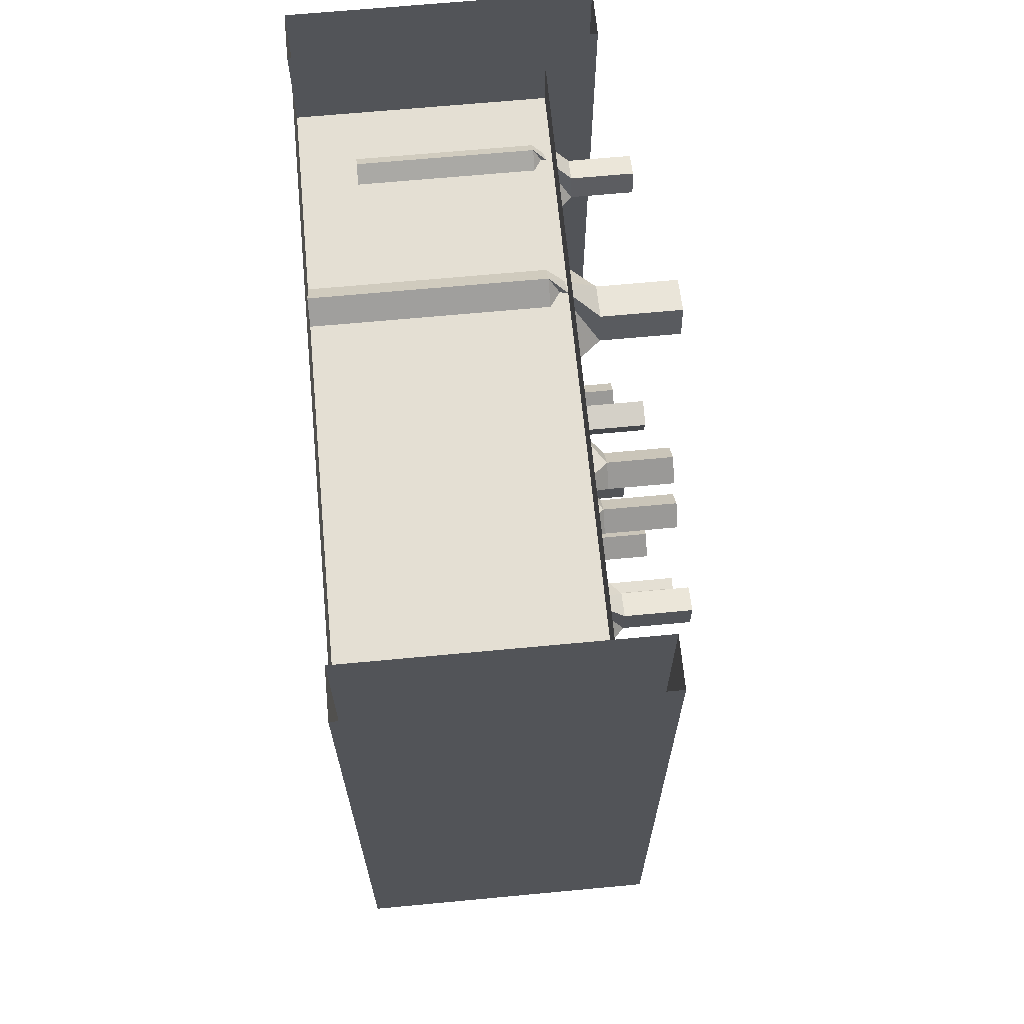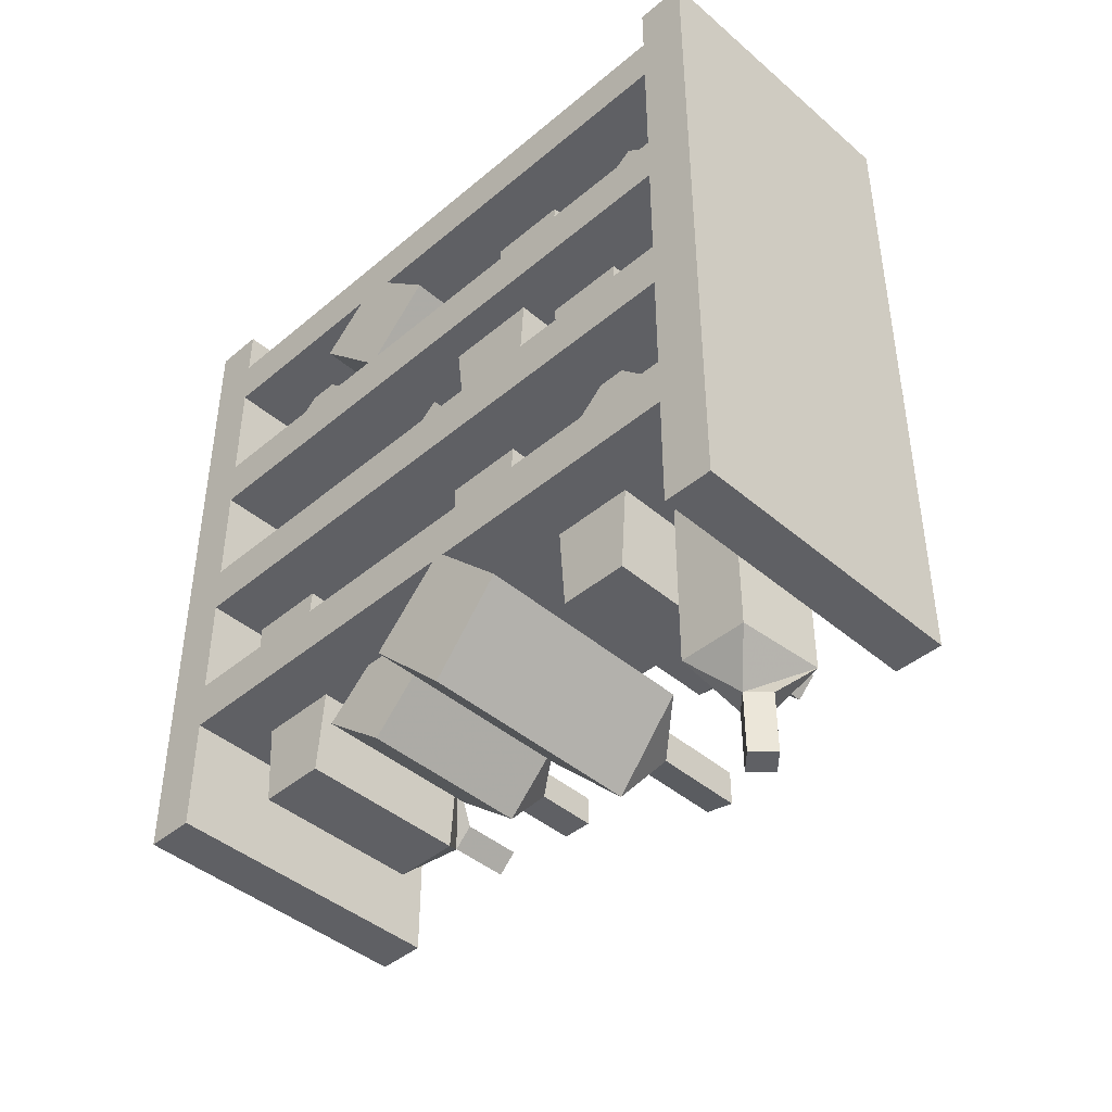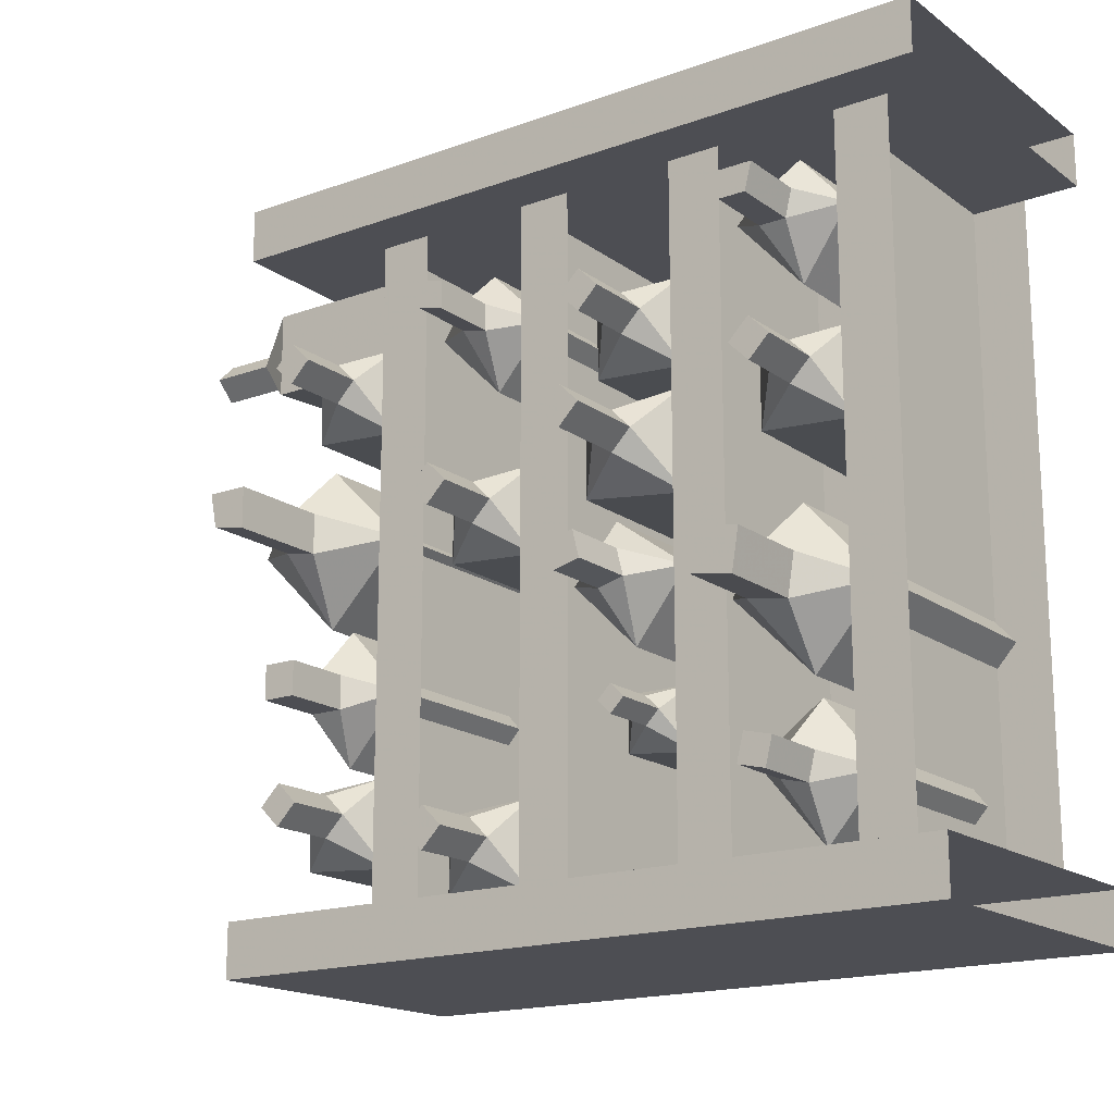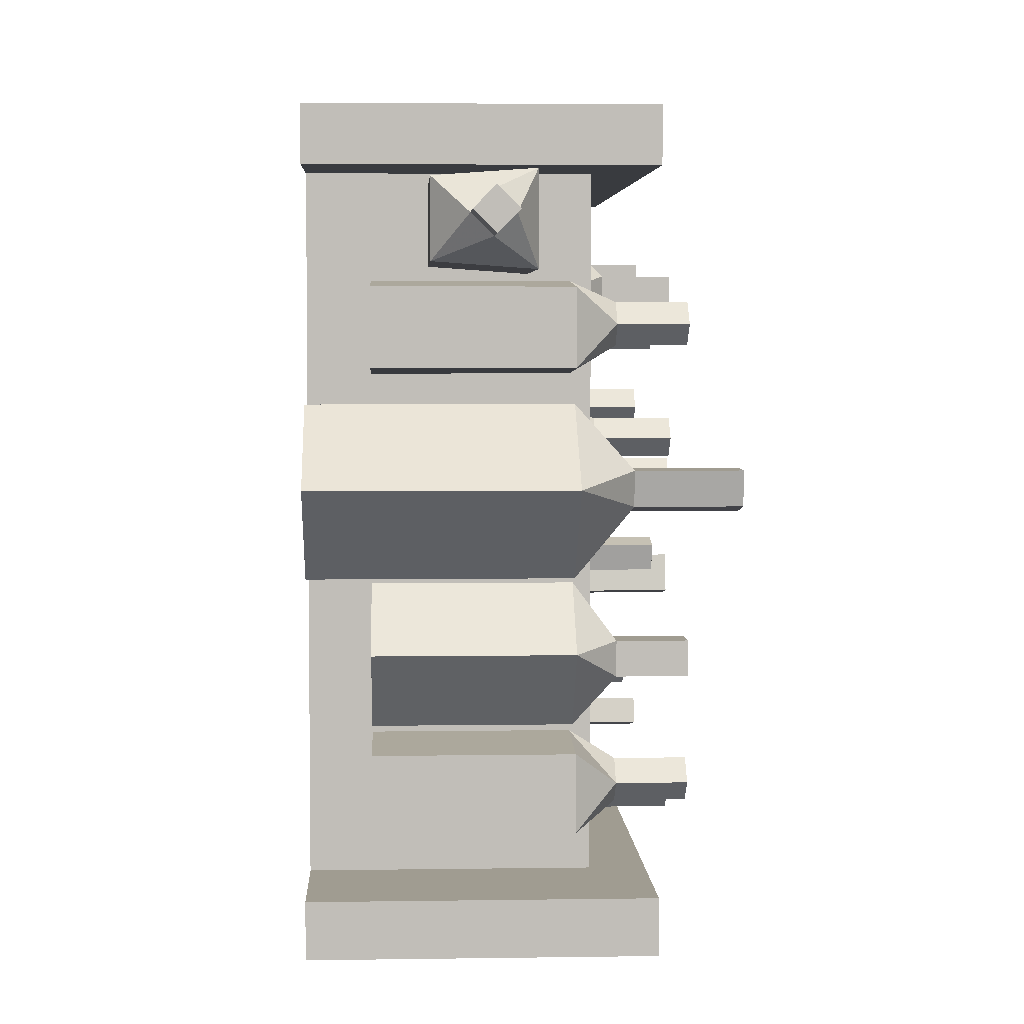
<metadata>
{"format":"obj","ext":"obj","renderer":"f3d","projection":"perspective","resolution":1024,"background":"white","views":[{"elev":66.5,"azim":-5.4,"up":"+Y"},{"elev":-43.2,"azim":-45.3,"up":"+Y"},{"elev":-17.3,"azim":125.8,"up":"+Z"},{"elev":4.4,"azim":-2.7,"up":"+Z"}]}
</metadata>
<code>
v -0.2344 0 -0.4531
v 0.1406 0 -0.4531
v 0.1406 -0.8672 -0.4531
v -0.2344 -0.8672 -0.4531
v -0.2344 -0.8672 -0.3906
v -0.2344 0 -0.3906
v 0.1406 0 -0.3906
v 0.1406 -0.8672 -0.3906
v -0.2344 0 0.3828
v 0.1406 0 0.3828
v 0.1406 -0.8672 0.3828
v -0.2344 -0.8672 0.3828
v -0.2344 -0.8672 0.4453
v -0.2344 0 0.4453
v 0.1406 0 0.4453
v 0.1406 -0.8672 0.4453
v 0.07812 -0.3281 0.3828
v 0.07812 -0.3281 -0.3906
v 0.07812 -0.2656 -0.3906
v 0.07812 -0.2656 0.3828
v -0.2344 -0.3281 0.3828
v -0.2344 -0.3281 -0.3906
v 0.07812 -0.125 0.3828
v 0.07812 -0.125 -0.3906
v 0.07812 -0.0625 -0.3906
v 0.07812 -0.0625 0.3828
v -0.2344 -0.125 0.3828
v -0.2344 -0.125 -0.3906
v -0.1172 -0.4062 -0.1875
v -0.1172 -0.3281 -0.1875
v -0.1172 -0.4062 -0.25
v 0.04688 -0.4062 -0.25
v 0.04688 -0.4062 -0.1875
v 0.04688 -0.3281 -0.1875
v -0.1172 -0.3281 -0.2578
v 0.04688 -0.3281 -0.2578
v 0.08594 -0.3594 -0.2344
v 0.08594 -0.375 -0.2188
v 0.08594 -0.3594 -0.2031
v 0.08594 -0.3438 -0.2188
v 0.1484 -0.3438 -0.2188
v 0.1484 -0.3594 -0.2344
v 0.1484 -0.375 -0.2188
v 0.1484 -0.3594 -0.2031
v -0.1641 -0.4141 0
v -0.1641 -0.3281 -0.0625
v -0.1641 -0.4688 -0.0625
v 0.05469 -0.4688 -0.0625
v 0.05469 -0.4141 0
v 0.05469 -0.3281 -0.0625
v -0.1641 -0.3906 -0.1406
v 0.05469 -0.3906 -0.1406
v 0.1016 -0.4062 -0.08594
v 0.1016 -0.4141 -0.05469
v 0.1016 -0.3828 -0.04688
v 0.1016 -0.375 -0.07812
v 0.1797 -0.375 -0.07812
v 0.1797 -0.4062 -0.08594
v 0.1797 -0.4141 -0.05469
v 0.1797 -0.3828 -0.04688
v -0.1953 -0.4531 0.125
v -0.1953 -0.3281 0.1328
v -0.1953 -0.4531 0.03125
v 0.05469 -0.4531 0.03125
v 0.05469 -0.4531 0.125
v 0.05469 -0.3281 0.1328
v -0.1953 -0.3281 0.01562
v 0.05469 -0.3281 0.01562
v 0.1094 -0.3828 0.05469
v 0.1094 -0.4062 0.07812
v 0.1094 -0.3828 0.1016
v 0.1094 -0.3594 0.07812
v 0.2031 -0.3594 0.07812
v 0.2031 -0.3828 0.05469
v 0.2031 -0.4062 0.07812
v 0.2031 -0.3828 0.1016
v -0.1641 -0.4375 0.25
v -0.1641 -0.3281 0.2578
v -0.1641 -0.4375 0.1641
v 0.05469 -0.4375 0.1641
v 0.05469 -0.4375 0.25
v 0.05469 -0.3281 0.2578
v -0.1641 -0.3281 0.1562
v 0.05469 -0.3281 0.1562
v 0.1016 -0.375 0.1875
v 0.1016 -0.3984 0.2109
v 0.1016 -0.375 0.2344
v 0.1016 -0.3516 0.2109
v 0.1797 -0.3516 0.2109
v 0.1797 -0.375 0.1875
v 0.1797 -0.3984 0.2109
v 0.1797 -0.375 0.2344
v 0.07812 -0.5234 0.3828
v 0.07812 -0.5234 -0.3906
v 0.07812 -0.4609 -0.3906
v 0.07812 -0.4609 0.3828
v -0.2344 -0.5234 0.3828
v -0.2344 -0.5234 -0.3906
v 0.07812 -0.7188 0.3828
v 0.07812 -0.7188 -0.3906
v 0.07812 -0.6562 -0.3906
v 0.07812 -0.6562 0.3828
v -0.2344 -0.7188 0.3828
v -0.2344 -0.7188 -0.3906
v -0.1641 -0.6328 0.07812
v -0.1641 -0.5234 0.08594
v -0.1641 -0.6328 -0.007812
v 0.05469 -0.6328 -0.007812
v 0.05469 -0.6328 0.07812
v 0.05469 -0.5234 0.08594
v -0.1641 -0.5234 -0.01562
v 0.05469 -0.5234 -0.01562
v 0.1016 -0.5703 0.01562
v 0.1016 -0.5938 0.03906
v 0.1016 -0.5703 0.0625
v 0.1016 -0.5469 0.03906
v 0.1797 -0.5469 0.03906
v 0.1797 -0.5703 0.01562
v 0.1797 -0.5938 0.03906
v 0.1797 -0.5703 0.0625
v -0.1641 -0.6328 -0.2891
v -0.1641 -0.5234 -0.2812
v -0.1641 -0.6328 -0.375
v 0.05469 -0.6328 -0.375
v 0.05469 -0.6328 -0.2891
v 0.05469 -0.5234 -0.2812
v -0.1641 -0.5234 -0.3828
v 0.05469 -0.5234 -0.3828
v 0.1016 -0.5703 -0.3516
v 0.1016 -0.5938 -0.3281
v 0.1016 -0.5703 -0.3047
v 0.1016 -0.5469 -0.3281
v 0.1797 -0.5469 -0.3281
v 0.1797 -0.5703 -0.3516
v 0.1797 -0.5938 -0.3281
v 0.1797 -0.5703 -0.3047
v -0.1641 -0.5781 0.3203
v -0.1641 -0.5078 0.25
v -0.1641 -0.6484 0.2578
v 0.05469 -0.6484 0.2578
v 0.05469 -0.5781 0.3203
v 0.05469 -0.5078 0.25
v -0.1641 -0.5703 0.1797
v 0.05469 -0.5703 0.1797
v 0.1016 -0.5859 0.2422
v 0.1016 -0.5859 0.2734
v 0.1016 -0.5547 0.2656
v 0.1016 -0.5547 0.2344
v 0.1797 -0.5547 0.2344
v 0.1797 -0.5859 0.2422
v 0.1797 -0.5859 0.2734
v 0.1797 -0.5547 0.2656
v -0.1641 -0.1719 -0.2266
v -0.1641 -0.1094 -0.3047
v -0.1641 -0.25 -0.2812
v 0.05469 -0.25 -0.2812
v 0.05469 -0.1719 -0.2266
v 0.05469 -0.1094 -0.3047
v -0.1641 -0.1719 -0.375
v 0.05469 -0.1719 -0.375
v 0.1016 -0.1953 -0.3125
v 0.1016 -0.1875 -0.2812
v 0.1016 -0.1562 -0.2891
v 0.1016 -0.1641 -0.3203
v 0.1797 -0.1641 -0.3203
v 0.1797 -0.1953 -0.3125
v 0.1797 -0.1875 -0.2812
v 0.1797 -0.1562 -0.2891
v -0.2344 -0.1875 -0.02344
v -0.2344 -0.1016 -0.1172
v -0.2344 -0.2734 -0.1094
v 0.05469 -0.2734 -0.1094
v 0.05469 -0.1875 -0.02344
v 0.05469 -0.1016 -0.1172
v -0.2344 -0.1797 -0.2031
v 0.05469 -0.1797 -0.2031
v 0.1172 -0.2188 -0.1328
v 0.1172 -0.2109 -0.08594
v 0.1172 -0.1641 -0.09375
v 0.1172 -0.1719 -0.1406
v 0.2188 -0.1719 -0.1406
v 0.2188 -0.2188 -0.1328
v 0.2188 -0.2109 -0.08594
v 0.2188 -0.1641 -0.09375
v -0.1641 -0.2344 0.1484
v -0.1641 -0.125 0.1562
v -0.1641 -0.2344 0.0625
v 0.05469 -0.2344 0.0625
v 0.05469 -0.2344 0.1484
v 0.05469 -0.125 0.1562
v -0.1641 -0.125 0.05469
v 0.05469 -0.125 0.05469
v 0.1016 -0.1719 0.08594
v 0.1016 -0.1953 0.1094
v 0.1016 -0.1719 0.1328
v 0.1016 -0.1484 0.1094
v 0.1797 -0.1484 0.1094
v 0.1797 -0.1719 0.08594
v 0.1797 -0.1953 0.1094
v 0.1797 -0.1719 0.1328
v -0.1641 -0.1797 0.3516
v -0.1641 -0.125 0.2891
v -0.1641 -0.2578 0.2969
v 0.05469 -0.2578 0.2969
v 0.05469 -0.1797 0.3516
v 0.05469 -0.125 0.2891
v -0.1641 -0.1797 0.2109
v 0.05469 -0.1797 0.2109
v 0.1016 -0.2031 0.2656
v 0.1016 -0.2031 0.2969
v 0.1016 -0.1641 0.2969
v 0.1016 -0.1719 0.2656
v 0.1797 -0.1719 0.2656
v 0.1797 -0.2031 0.2656
v 0.1797 -0.2031 0.2969
v 0.1797 -0.1641 0.2969
v -0.1641 -0.8281 -0.2422
v -0.1641 -0.7188 -0.2344
v -0.1641 -0.8281 -0.3281
v 0.05469 -0.8281 -0.3281
v 0.05469 -0.8281 -0.2422
v 0.05469 -0.7188 -0.2344
v -0.1641 -0.7188 -0.3359
v 0.05469 -0.7188 -0.3359
v 0.1016 -0.7656 -0.3047
v 0.1016 -0.7891 -0.2812
v 0.1016 -0.7656 -0.2578
v 0.1016 -0.7422 -0.2812
v 0.1797 -0.7422 -0.2812
v 0.1797 -0.7656 -0.3047
v 0.1797 -0.7891 -0.2812
v 0.1797 -0.7656 -0.2578
v -0.2344 -0.8047 0.1328
v -0.2344 -0.7109 0.03906
v -0.2344 -0.9062 0.04688
v 0.05469 -0.9062 0.04688
v 0.05469 -0.8047 0.1328
v 0.05469 -0.7109 0.03906
v -0.2344 -0.8047 -0.05469
v 0.05469 -0.8047 -0.05469
v 0.1172 -0.8203 0.02344
v 0.1172 -0.8281 0.0625
v 0.1172 -0.7812 0.0625
v 0.1172 -0.7812 0.01562
v 0.2344 -0.7812 0.01562
v 0.2344 -0.8203 0.02344
v 0.2344 -0.8281 0.0625
v 0.2344 -0.7812 0.0625
v -0.1641 -0.8281 0.2578
v -0.1641 -0.7188 0.2656
v -0.1641 -0.8281 0.1719
v 0.05469 -0.8281 0.1719
v 0.05469 -0.8281 0.2578
v 0.05469 -0.7188 0.2656
v -0.1641 -0.7188 0.1641
v 0.05469 -0.7188 0.1641
v 0.1016 -0.7656 0.1953
v 0.1016 -0.7891 0.2188
v 0.1016 -0.7656 0.2422
v 0.1016 -0.7422 0.2188
v 0.1797 -0.7422 0.2188
v 0.1797 -0.7656 0.1953
v 0.1797 -0.7891 0.2188
v 0.1797 -0.7656 0.2422
v -0.1016 -0.7188 0.3672
v 0.007812 -0.7188 0.375
v -0.1016 -0.7188 0.2812
v -0.1016 -0.9375 0.2812
v -0.1016 -0.9375 0.3672
v 0.007812 -0.9375 0.375
v 0.007812 -0.7188 0.2734
v 0.007812 -0.9375 0.2734
v -0.03906 -0.9844 0.3047
v -0.0625 -0.9844 0.3281
v -0.03906 -0.9844 0.3516
v -0.01562 -0.9844 0.3281
v -0.01562 -1.062 0.3281
v -0.03906 -1.062 0.3047
v -0.0625 -1.062 0.3281
v -0.03906 -1.062 0.3516
v -0.1641 -0.7734 -0.0625
v -0.1641 -0.7031 -0.1406
v -0.1641 -0.8438 -0.1328
v 0.05469 -0.8438 -0.1328
v 0.05469 -0.7734 -0.0625
v 0.05469 -0.7031 -0.1406
v -0.1641 -0.7734 -0.2188
v 0.05469 -0.7734 -0.2188
v 0.1016 -0.7891 -0.1641
v 0.1016 -0.7891 -0.125
v 0.1016 -0.75 -0.125
v 0.1016 -0.75 -0.1641
v 0.1797 -0.75 -0.1641
v 0.1797 -0.7891 -0.1641
v 0.1797 -0.7891 -0.125
v 0.1797 -0.75 -0.125
v -0.2344 -0.2656 0.3828
v -0.2344 -0.2656 -0.3906
v -0.2344 -0.0625 0.3828
v -0.2344 -0.0625 -0.3906
v -0.2344 -0.4609 0.3828
v -0.2344 -0.4609 -0.3906
v -0.2344 -0.6562 0.3828
v -0.2344 -0.6562 -0.3906
f 1 2 3
f 1 3 4
f 6 5 7
f 7 5 8
f 9 10 11
f 9 11 12
f 14 13 15
f 15 13 16
f 1 4 5
f 1 5 6
f 7 8 2
f 2 8 3
f 9 12 13
f 9 13 14
f 15 16 10
f 10 16 11
f 17 18 19
f 17 19 20
f 23 24 25
f 23 25 26
f 93 94 95
f 93 95 96
f 99 100 101
f 99 101 102
f 22 21 297
f 22 297 298
f 28 27 299
f 28 299 300
f 98 97 301
f 98 301 302
f 104 103 303
f 104 303 304
f 3 8 5
f 3 5 4
f 11 16 13
f 11 13 12
f 17 21 22
f 17 22 18
f 23 27 28
f 23 28 24
f 93 97 98
f 93 98 94
f 99 103 104
f 99 104 100
f 29 30 31
f 29 31 32
f 29 32 33
f 29 33 30
f 30 33 34
f 30 34 35
f 30 35 31
f 31 35 36
f 31 36 32
f 32 36 37
f 32 37 38
f 32 38 33
f 33 38 34
f 34 38 39
f 34 39 40
f 34 40 36
f 34 36 35
f 36 40 37
f 37 40 41
f 37 41 42
f 37 42 38
f 38 42 43
f 38 43 39
f 39 43 44
f 39 44 40
f 40 44 41
f 41 44 43
f 41 43 42
f 61 62 63
f 61 63 64
f 61 64 65
f 61 65 62
f 62 65 66
f 62 66 67
f 62 67 63
f 63 67 68
f 63 68 64
f 64 68 69
f 64 69 70
f 64 70 65
f 65 70 66
f 66 70 71
f 66 71 72
f 66 72 68
f 66 68 67
f 68 72 69
f 69 72 73
f 69 73 74
f 69 74 70
f 70 74 75
f 70 75 71
f 71 75 76
f 71 76 72
f 72 76 73
f 73 76 75
f 73 75 74
f 77 78 79
f 77 79 80
f 77 80 81
f 77 81 78
f 78 81 82
f 78 82 83
f 78 83 79
f 79 83 84
f 79 84 80
f 80 84 85
f 80 85 86
f 80 86 81
f 81 86 82
f 82 86 87
f 82 87 88
f 82 88 84
f 82 84 83
f 84 88 85
f 85 88 89
f 85 89 90
f 85 90 86
f 86 90 91
f 86 91 87
f 87 91 92
f 87 92 88
f 88 92 89
f 89 92 91
f 89 91 90
f 105 106 107
f 105 107 108
f 105 108 109
f 105 109 106
f 106 109 110
f 106 110 111
f 106 111 107
f 107 111 112
f 107 112 108
f 108 112 113
f 108 113 114
f 108 114 109
f 109 114 110
f 110 114 115
f 110 115 116
f 110 116 112
f 110 112 111
f 112 116 113
f 113 116 117
f 113 117 118
f 113 118 114
f 114 118 119
f 114 119 115
f 115 119 120
f 115 120 116
f 116 120 117
f 117 120 119
f 117 119 118
f 121 122 123
f 121 123 124
f 121 124 125
f 121 125 122
f 122 125 126
f 122 126 127
f 122 127 123
f 123 127 128
f 123 128 124
f 124 128 129
f 124 129 130
f 124 130 125
f 125 130 126
f 126 130 131
f 126 131 132
f 126 132 128
f 126 128 127
f 128 132 129
f 129 132 133
f 129 133 134
f 129 134 130
f 130 134 135
f 130 135 131
f 131 135 136
f 131 136 132
f 132 136 133
f 133 136 135
f 133 135 134
f 185 186 187
f 185 187 188
f 185 188 189
f 185 189 186
f 186 189 190
f 186 190 191
f 186 191 187
f 187 191 192
f 187 192 188
f 188 192 193
f 188 193 194
f 188 194 189
f 189 194 190
f 190 194 195
f 190 195 196
f 190 196 192
f 190 192 191
f 192 196 193
f 193 196 197
f 193 197 198
f 193 198 194
f 194 198 199
f 194 199 195
f 195 199 200
f 195 200 196
f 196 200 197
f 197 200 199
f 197 199 198
f 217 218 219
f 217 219 220
f 217 220 221
f 217 221 218
f 218 221 222
f 218 222 223
f 218 223 219
f 219 223 224
f 219 224 220
f 220 224 225
f 220 225 226
f 220 226 221
f 221 226 222
f 222 226 227
f 222 227 228
f 222 228 224
f 222 224 223
f 224 228 225
f 225 228 229
f 225 229 230
f 225 230 226
f 226 230 231
f 226 231 227
f 227 231 232
f 227 232 228
f 228 232 229
f 229 232 231
f 229 231 230
f 249 250 251
f 249 251 252
f 249 252 253
f 249 253 250
f 250 253 254
f 250 254 255
f 250 255 251
f 251 255 256
f 251 256 252
f 252 256 257
f 252 257 258
f 252 258 253
f 253 258 254
f 254 258 259
f 254 259 260
f 254 260 256
f 254 256 255
f 256 260 257
f 257 260 261
f 257 261 262
f 257 262 258
f 258 262 263
f 258 263 259
f 259 263 264
f 259 264 260
f 260 264 261
f 261 264 263
f 261 263 262
f 45 46 47
f 45 47 48
f 45 48 49
f 45 49 46
f 46 49 50
f 46 50 51
f 46 51 47
f 47 51 52
f 47 52 48
f 48 52 53
f 48 53 54
f 48 54 49
f 49 54 50
f 50 54 55
f 50 55 56
f 50 56 52
f 50 52 51
f 52 56 53
f 53 56 57
f 53 57 58
f 53 58 54
f 54 58 59
f 54 59 55
f 55 59 60
f 55 60 56
f 56 60 57
f 57 60 59
f 57 59 58
f 201 202 203
f 201 203 204
f 201 204 205
f 201 205 202
f 202 205 206
f 202 206 207
f 202 207 203
f 203 207 208
f 203 208 204
f 204 208 209
f 204 209 210
f 204 210 205
f 205 210 206
f 206 210 211
f 206 211 212
f 206 212 208
f 206 208 207
f 208 212 209
f 209 212 213
f 209 213 214
f 209 214 210
f 210 214 215
f 210 215 211
f 211 215 216
f 211 216 212
f 212 216 213
f 213 216 215
f 213 215 214
f 265 266 267
f 265 267 268
f 265 268 269
f 265 269 266
f 266 269 270
f 266 270 271
f 266 271 267
f 267 271 272
f 267 272 268
f 268 272 273
f 268 273 274
f 268 274 269
f 269 274 270
f 270 274 275
f 270 275 276
f 270 276 272
f 270 272 271
f 272 276 273
f 273 276 277
f 273 277 278
f 273 278 274
f 274 278 279
f 274 279 275
f 275 279 280
f 275 280 276
f 276 280 277
f 277 280 279
f 277 279 278
f 281 282 283
f 281 283 284
f 281 284 285
f 281 285 282
f 282 285 286
f 282 286 287
f 282 287 283
f 283 287 288
f 283 288 284
f 284 288 289
f 284 289 290
f 284 290 285
f 285 290 286
f 286 290 291
f 286 291 292
f 286 292 288
f 286 288 287
f 288 292 289
f 289 292 293
f 289 293 294
f 289 294 290
f 290 294 295
f 290 295 291
f 291 295 296
f 291 296 292
f 292 296 293
f 293 296 295
f 293 295 294
f 137 138 139
f 137 139 140
f 137 140 141
f 137 141 138
f 138 141 142
f 138 142 143
f 138 143 139
f 139 143 144
f 139 144 140
f 140 144 145
f 140 145 146
f 140 146 141
f 141 146 142
f 142 146 147
f 142 147 148
f 142 148 144
f 142 144 143
f 144 148 145
f 145 148 149
f 145 149 150
f 145 150 146
f 146 150 151
f 146 151 147
f 147 151 152
f 147 152 148
f 148 152 149
f 149 152 151
f 149 151 150
f 153 154 155
f 153 155 156
f 153 156 157
f 153 157 154
f 154 157 158
f 154 158 159
f 154 159 155
f 155 159 160
f 155 160 156
f 156 160 161
f 156 161 162
f 156 162 157
f 157 162 158
f 158 162 163
f 158 163 164
f 158 164 160
f 158 160 159
f 160 164 161
f 161 164 165
f 161 165 166
f 161 166 162
f 162 166 167
f 162 167 163
f 163 167 168
f 163 168 164
f 164 168 165
f 165 168 167
f 165 167 166
f 169 170 171
f 169 171 172
f 169 172 173
f 169 173 170
f 170 173 174
f 170 174 175
f 170 175 171
f 171 175 176
f 171 176 172
f 172 176 177
f 172 177 178
f 172 178 173
f 173 178 174
f 174 178 179
f 174 179 180
f 174 180 176
f 174 176 175
f 176 180 177
f 177 180 181
f 177 181 182
f 177 182 178
f 178 182 183
f 178 183 179
f 179 183 184
f 179 184 180
f 180 184 181
f 181 184 183
f 181 183 182
f 233 234 235
f 233 235 236
f 233 236 237
f 233 237 234
f 234 237 238
f 234 238 239
f 234 239 235
f 235 239 240
f 235 240 236
f 236 240 241
f 236 241 242
f 236 242 237
f 237 242 238
f 238 242 243
f 238 243 244
f 238 244 240
f 238 240 239
f 240 244 241
f 241 244 245
f 241 245 246
f 241 246 242
f 242 246 247
f 242 247 243
f 243 247 248
f 243 248 244
f 244 248 245
f 245 248 247
f 245 247 246

</code>
